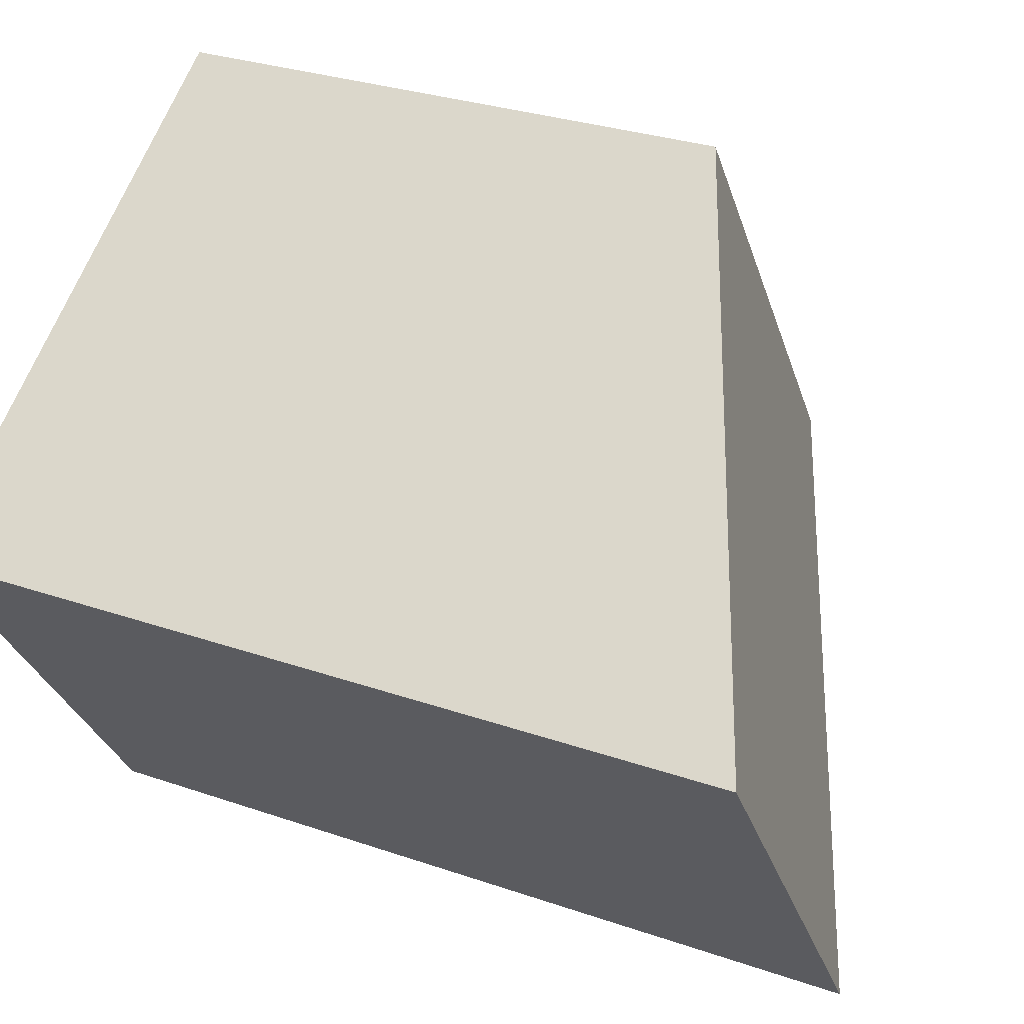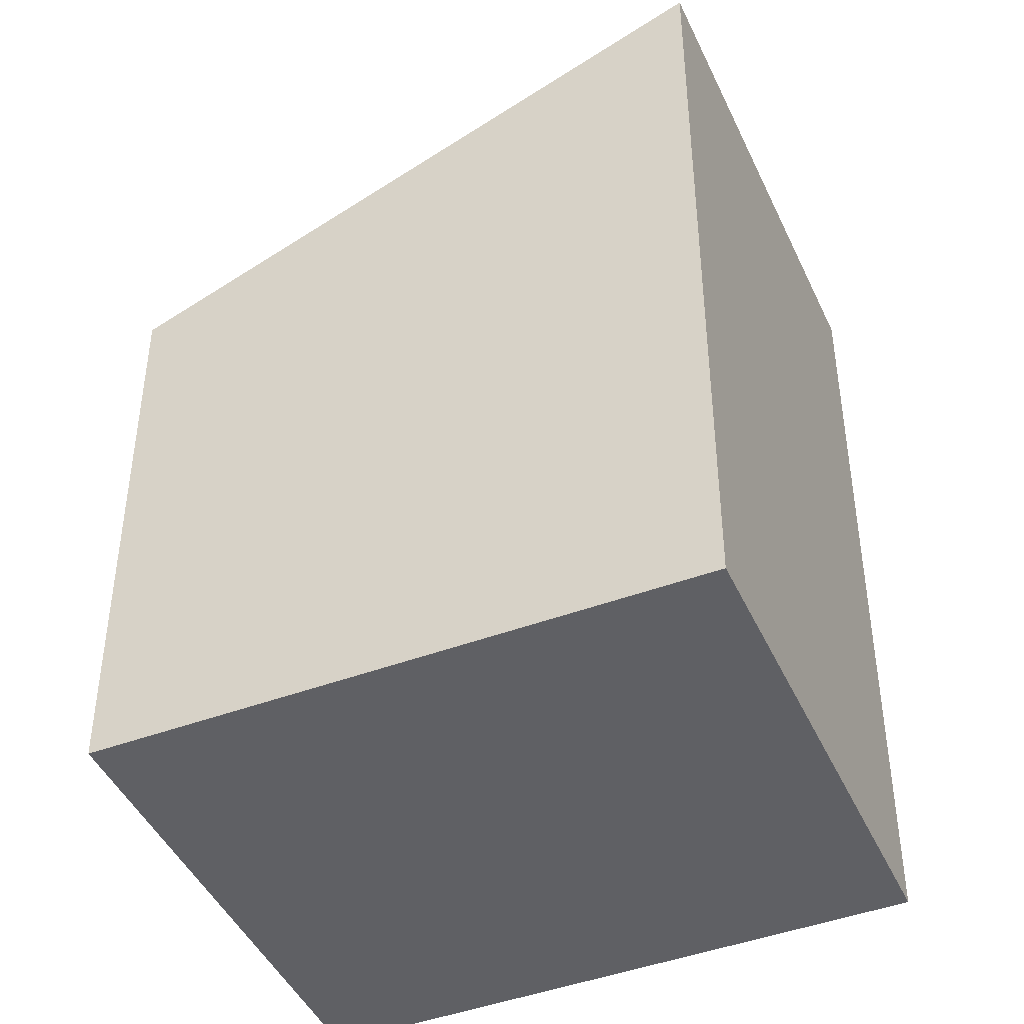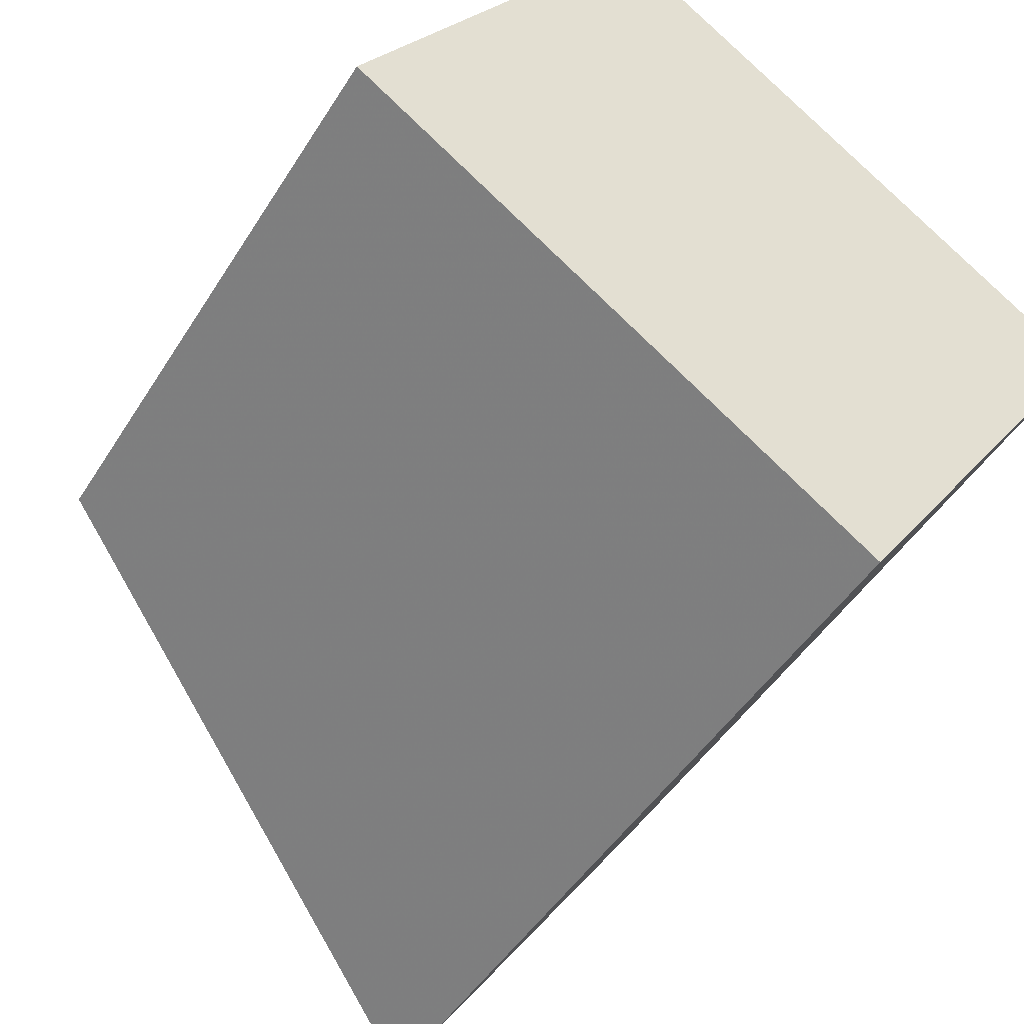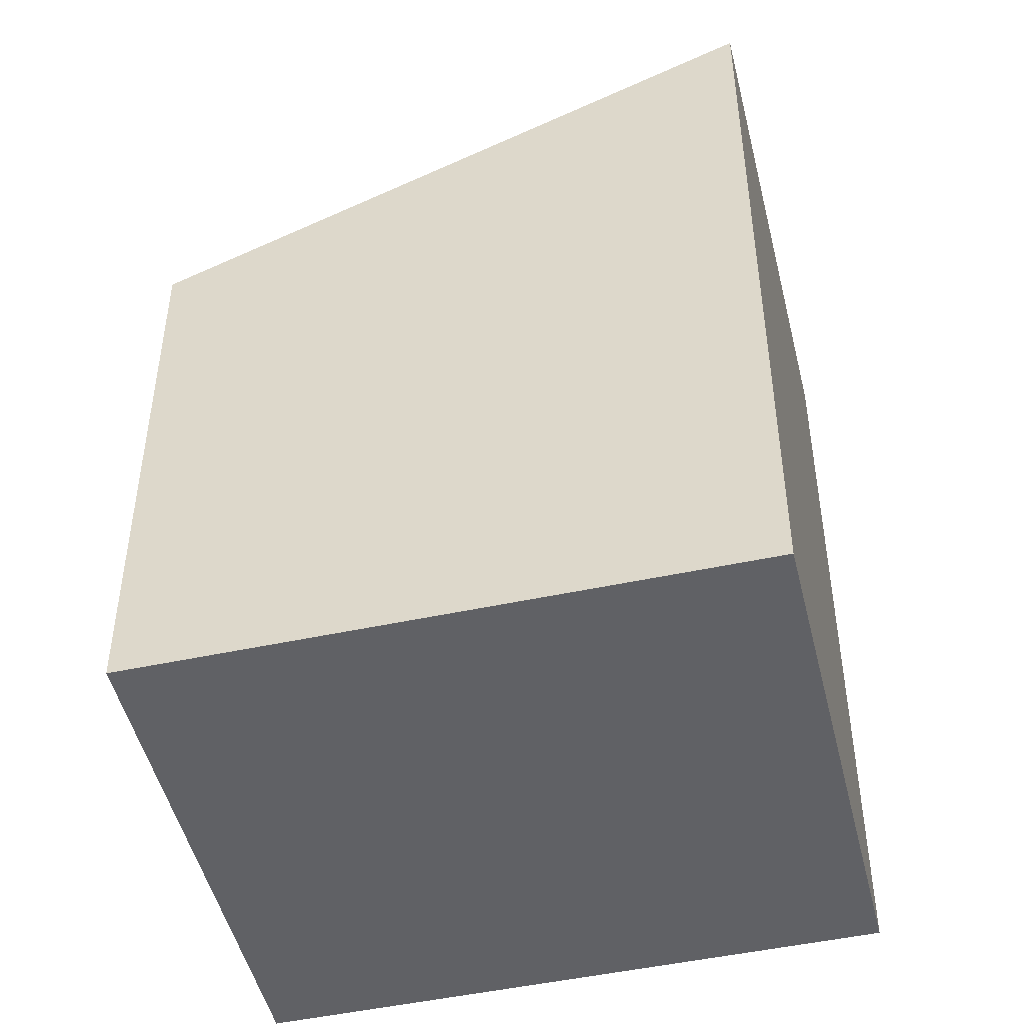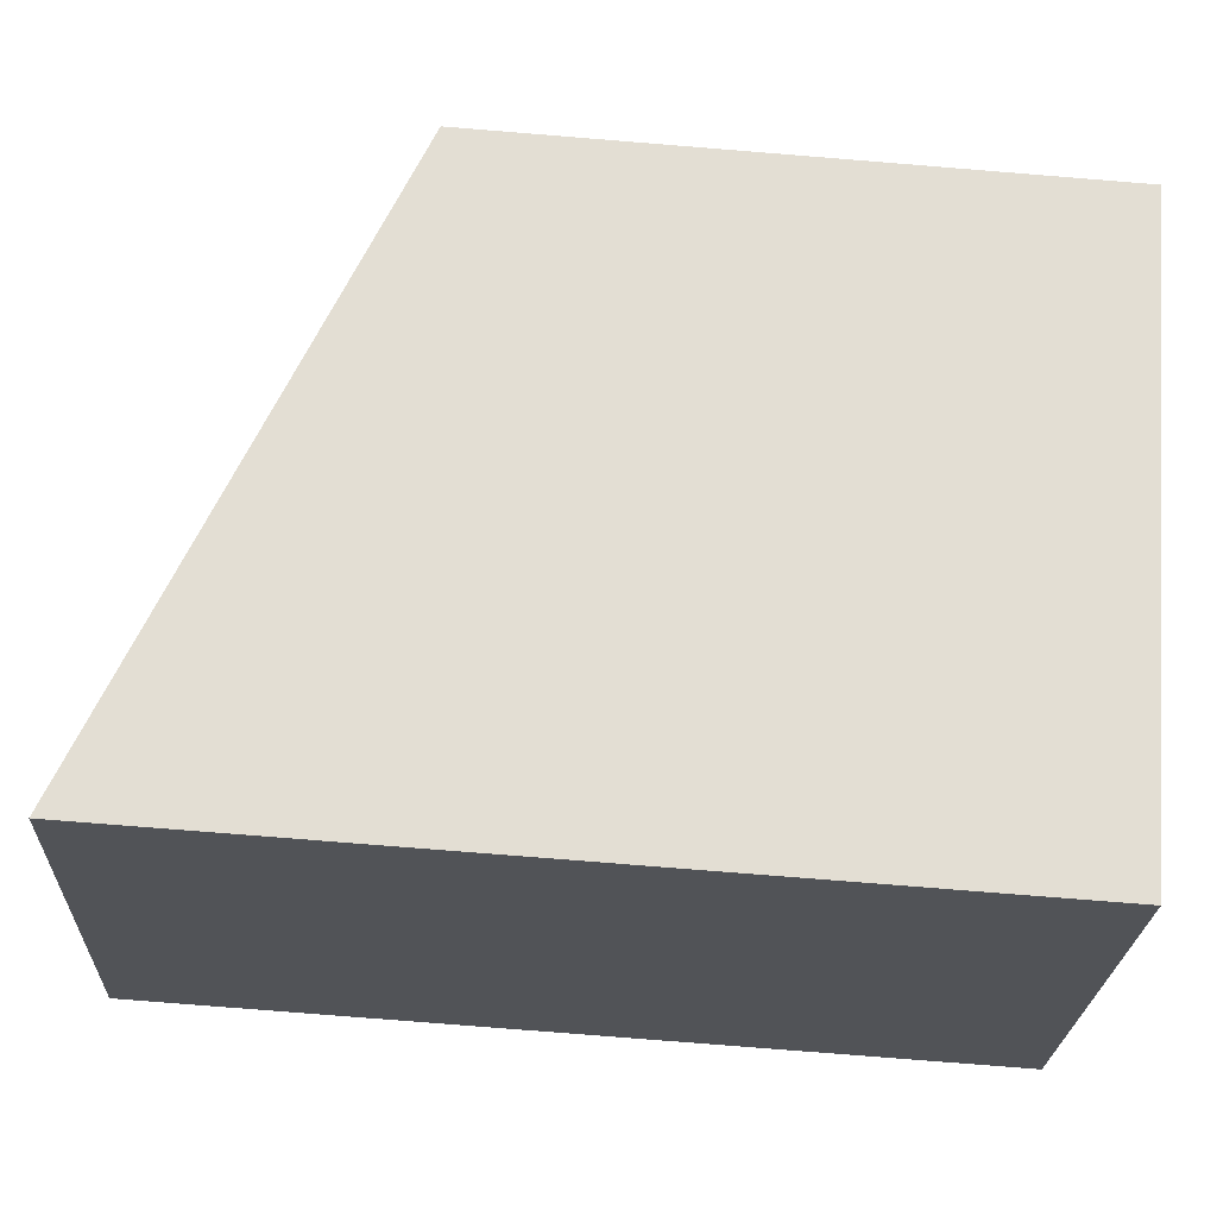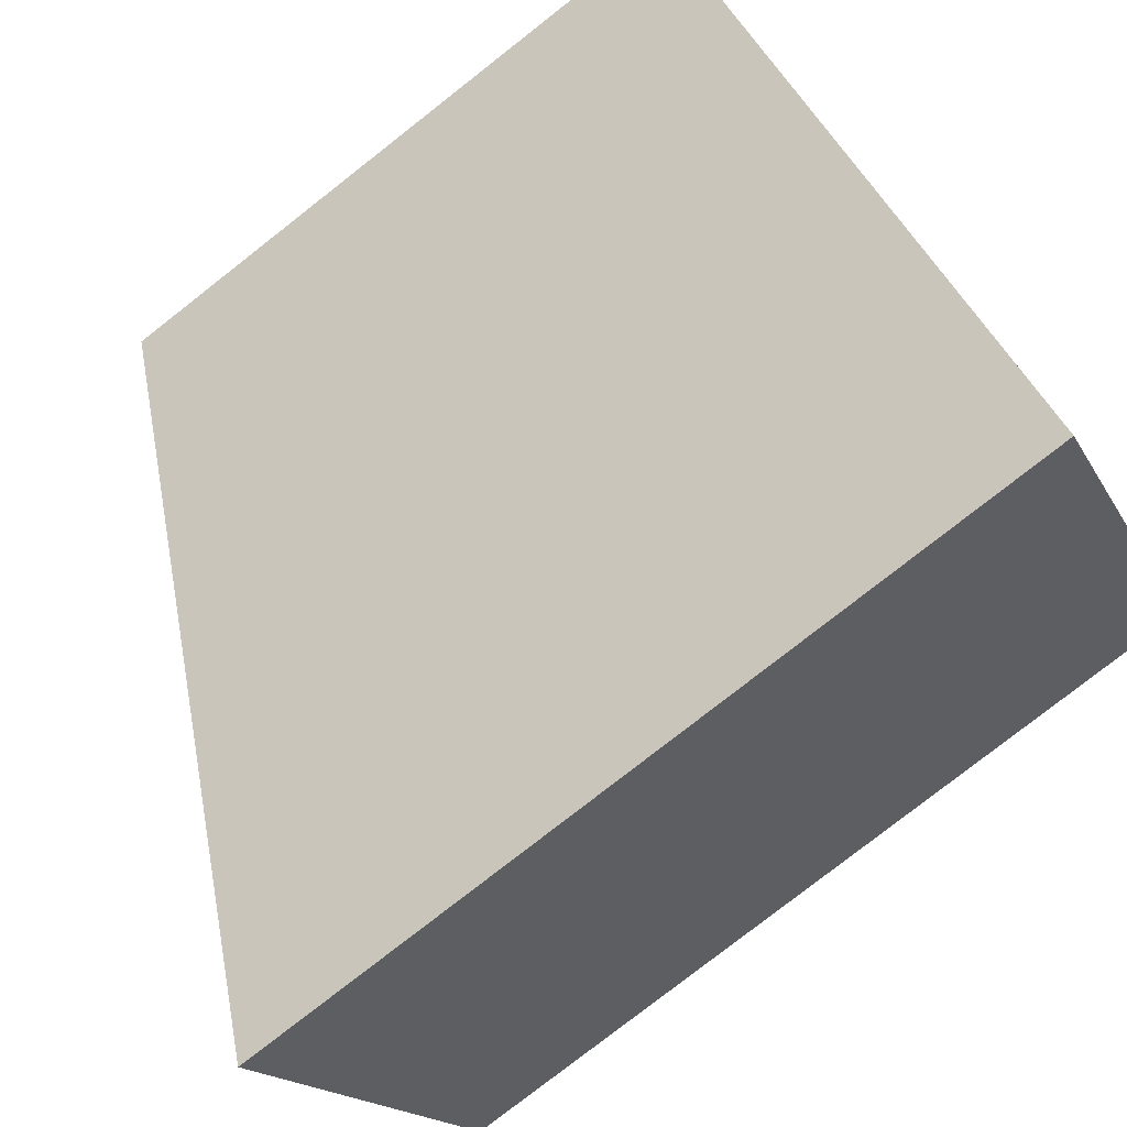
<metadata>
{"format":"obj","ext":"obj","renderer":"f3d","projection":"perspective","resolution":1024,"background":"white","views":[{"elev":29.3,"azim":-62.8,"up":"+Y"},{"elev":-44.8,"azim":-122.1,"up":"+Z"},{"elev":-46.4,"azim":149.9,"up":"+Y"},{"elev":-48.9,"azim":-132.1,"up":"+Z"},{"elev":-77.7,"azim":85.4,"up":"+Y"},{"elev":-79.4,"azim":128.0,"up":"+Y"}]}
</metadata>
<code>
v -1217 -836 3.45
v -1215 -834.6 2.409
v -1214 -836.3 2.44
v -1216 -837.8 3.481
v -1215 -834.6 2.409
v -1217 -836 3.45
v -1217 -836 0
v -1215 -834.6 0
v -1214 -836.3 2.44
v -1215 -834.6 2.409
v -1215 -834.6 0
v -1214 -836.3 0
v -1216 -837.8 3.481
v -1214 -836.3 2.44
v -1214 -836.3 0
v -1216 -837.8 4.441e-16
v -1217 -836 3.45
v -1216 -837.8 3.481
v -1216 -837.8 4.441e-16
v -1217 -836 0
v -1217 -836 0
v -1215 -834.6 0
v -1214 -836.3 0
v -1216 -837.8 0
f 2 3 4 1
f 6 7 8 5
f 10 11 12 9
f 14 15 16 13
f 18 19 20 17
f 22 23 24 21

</code>
